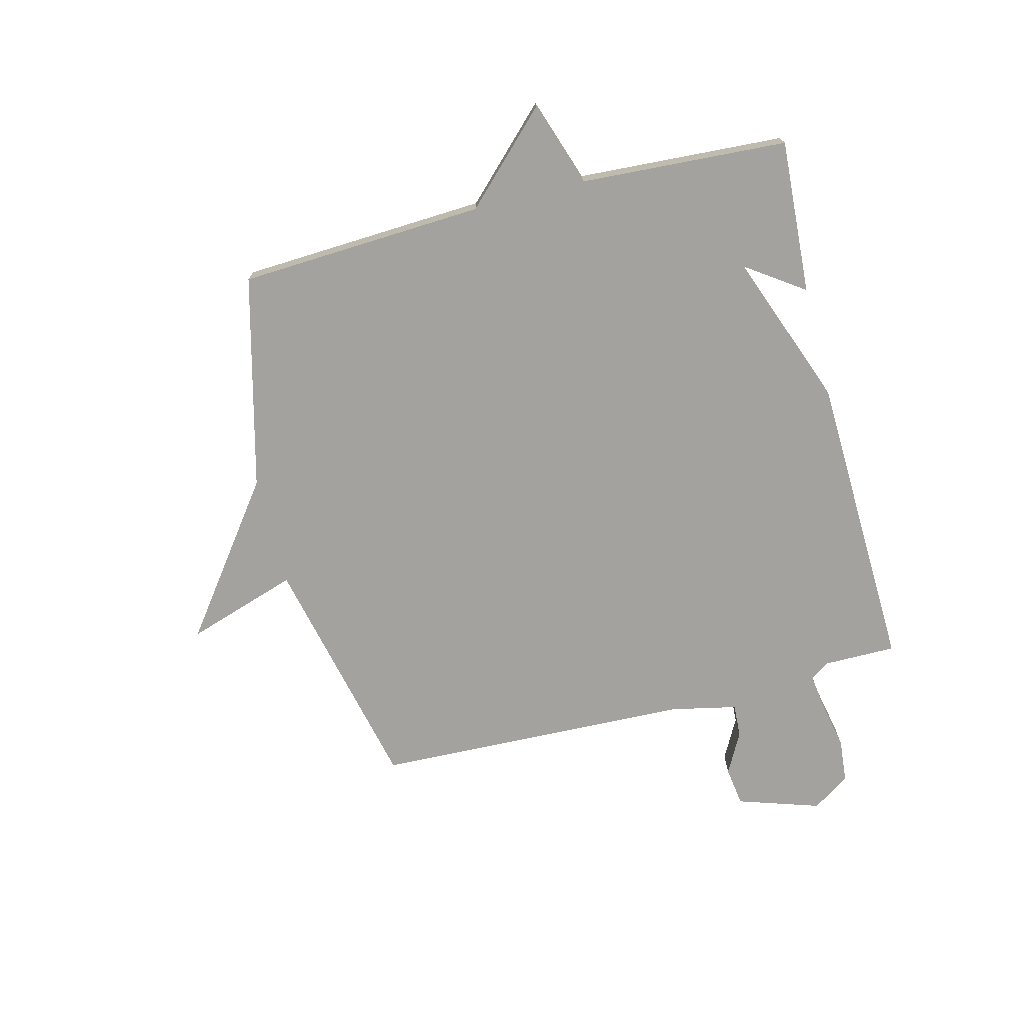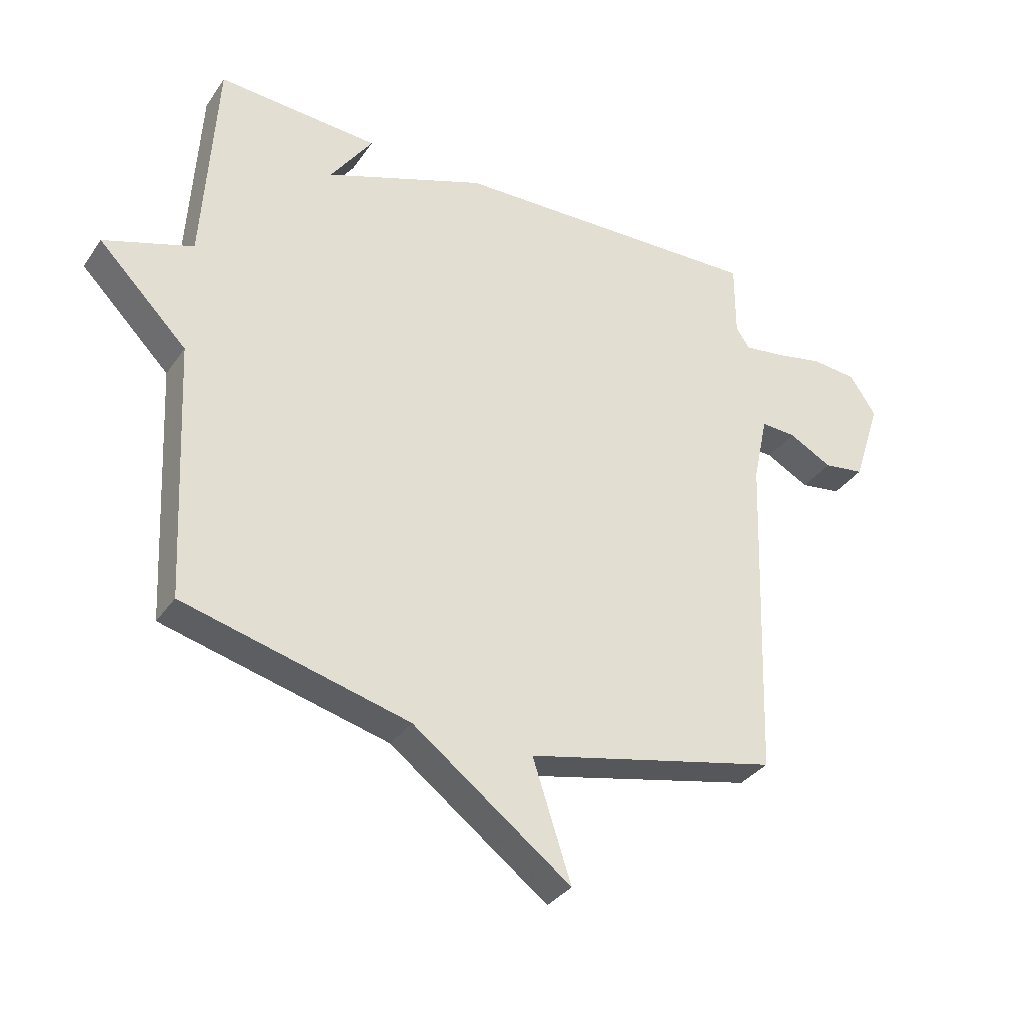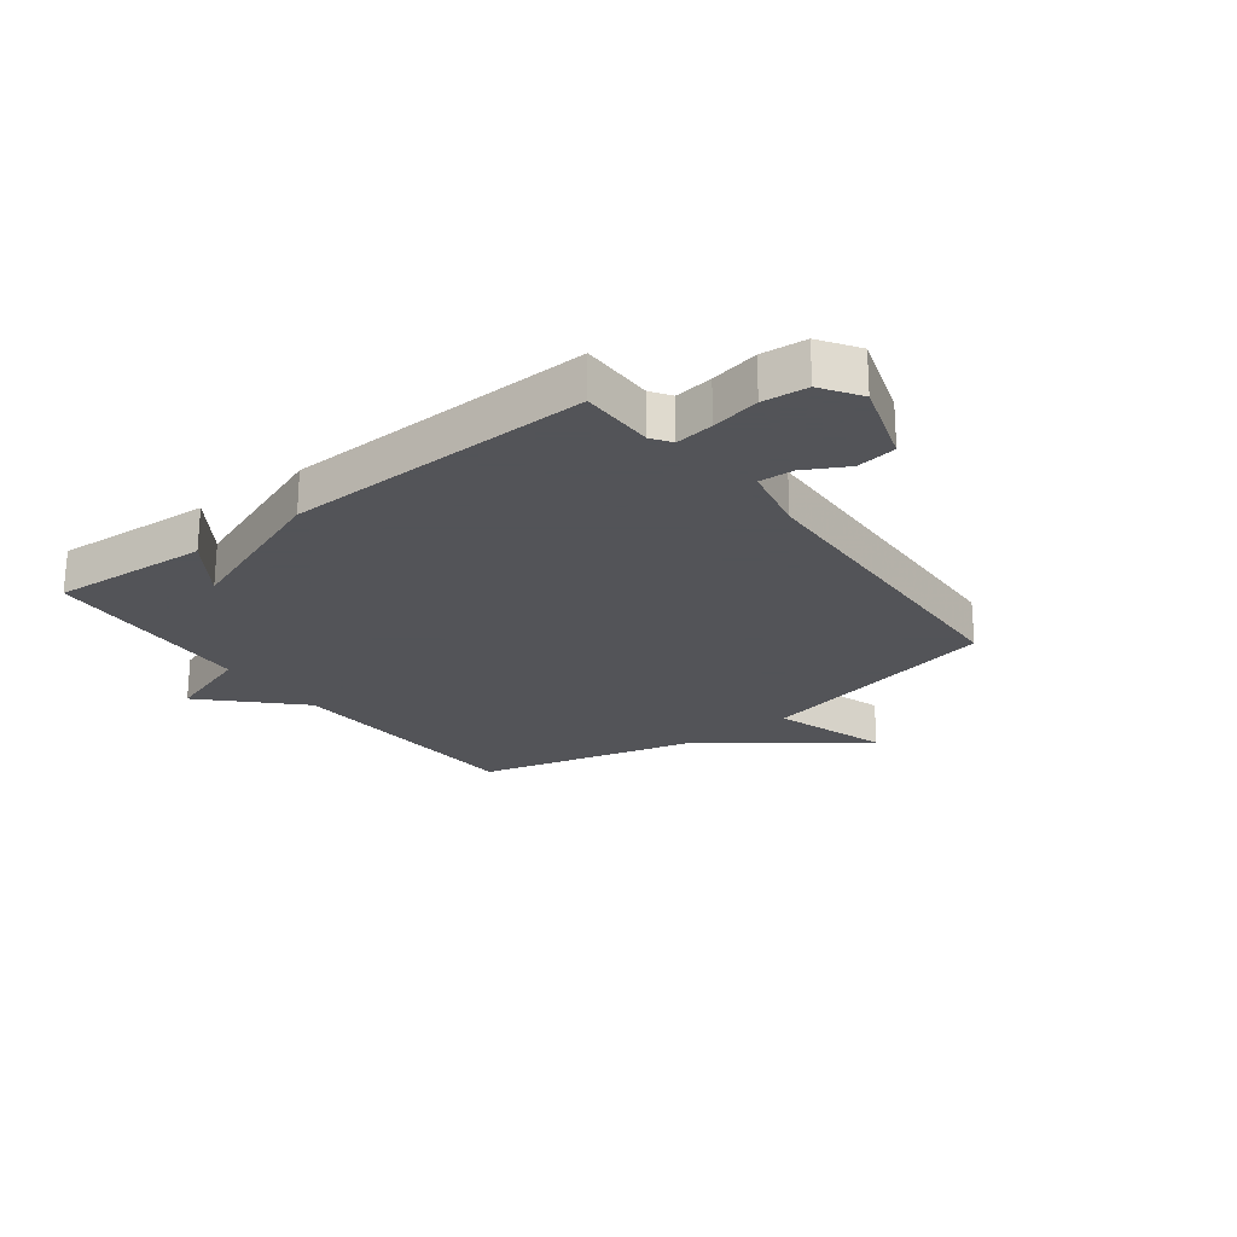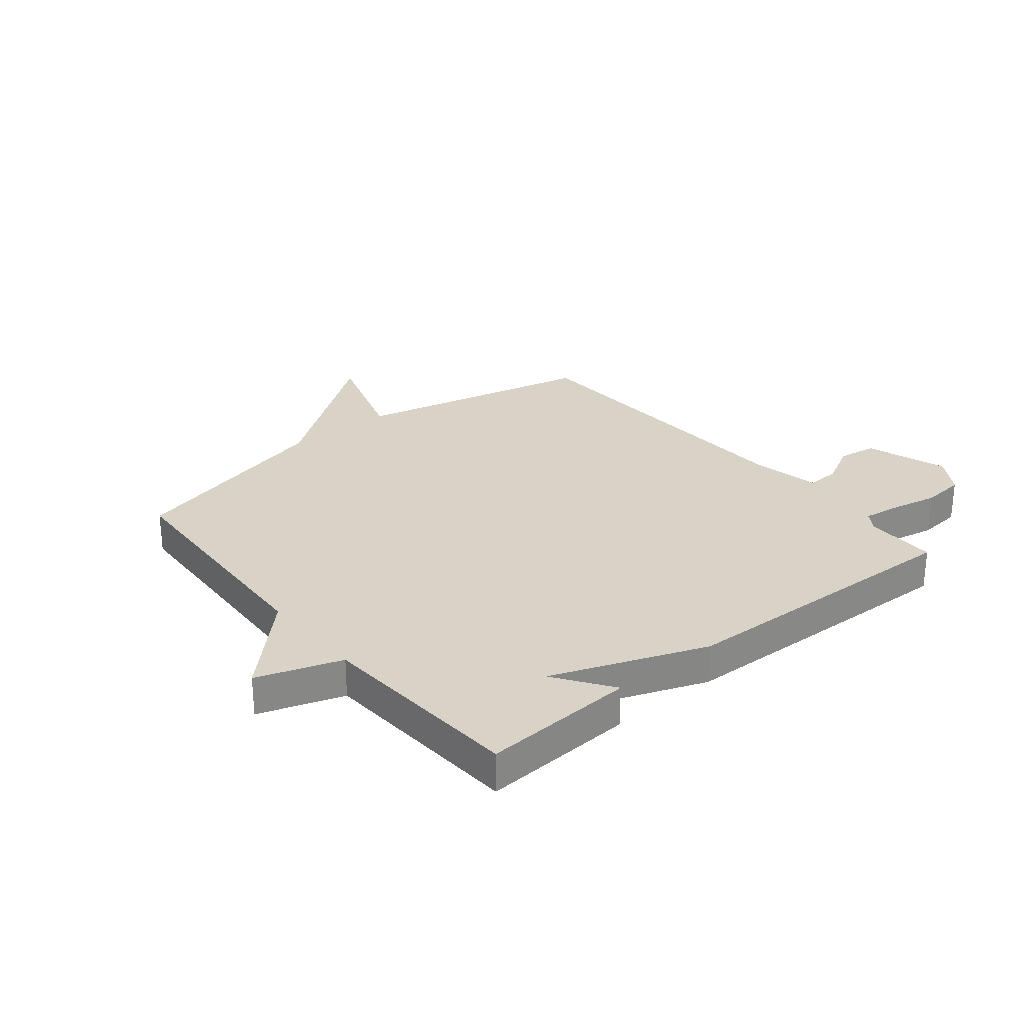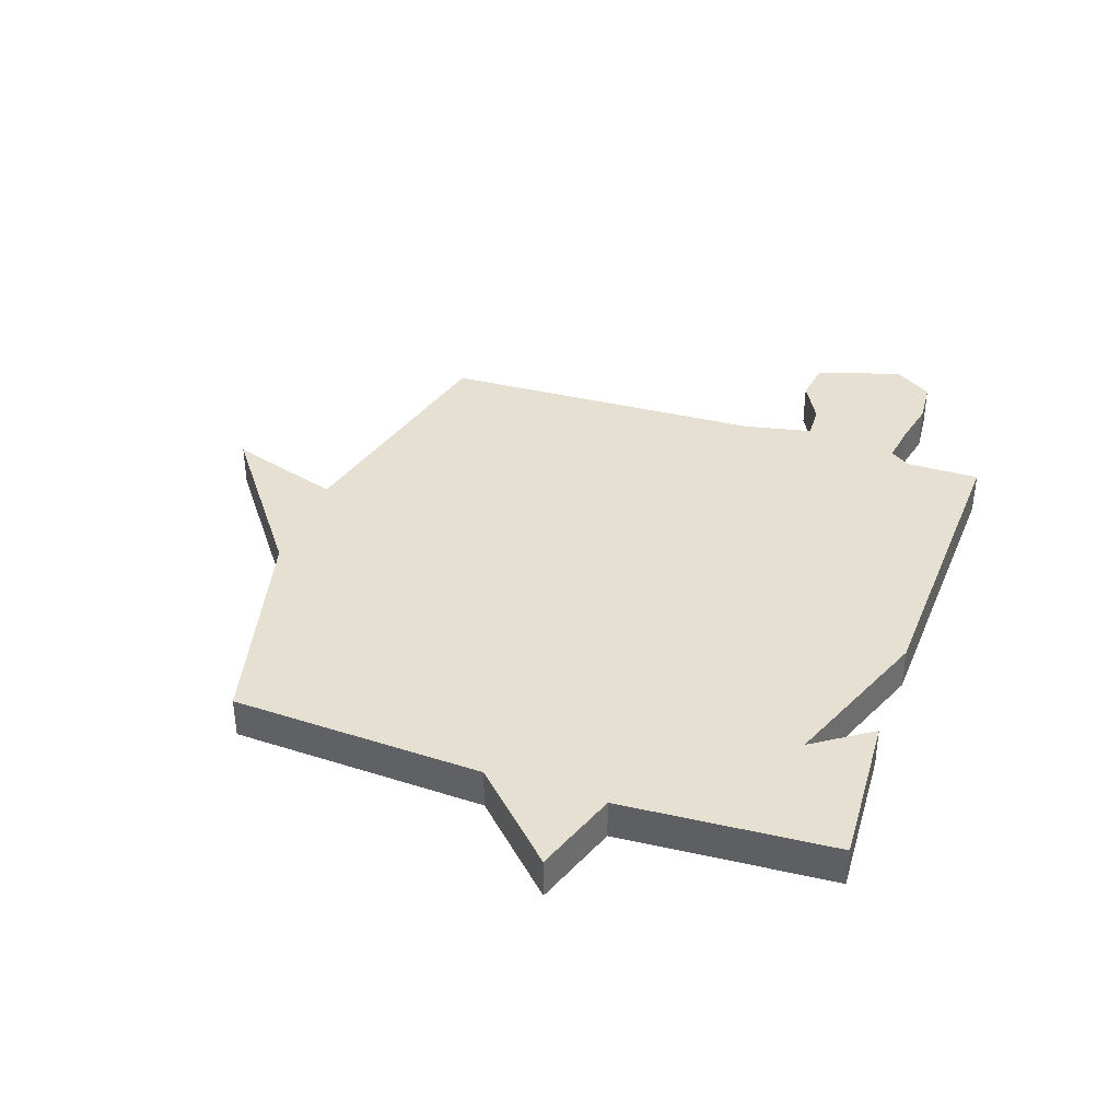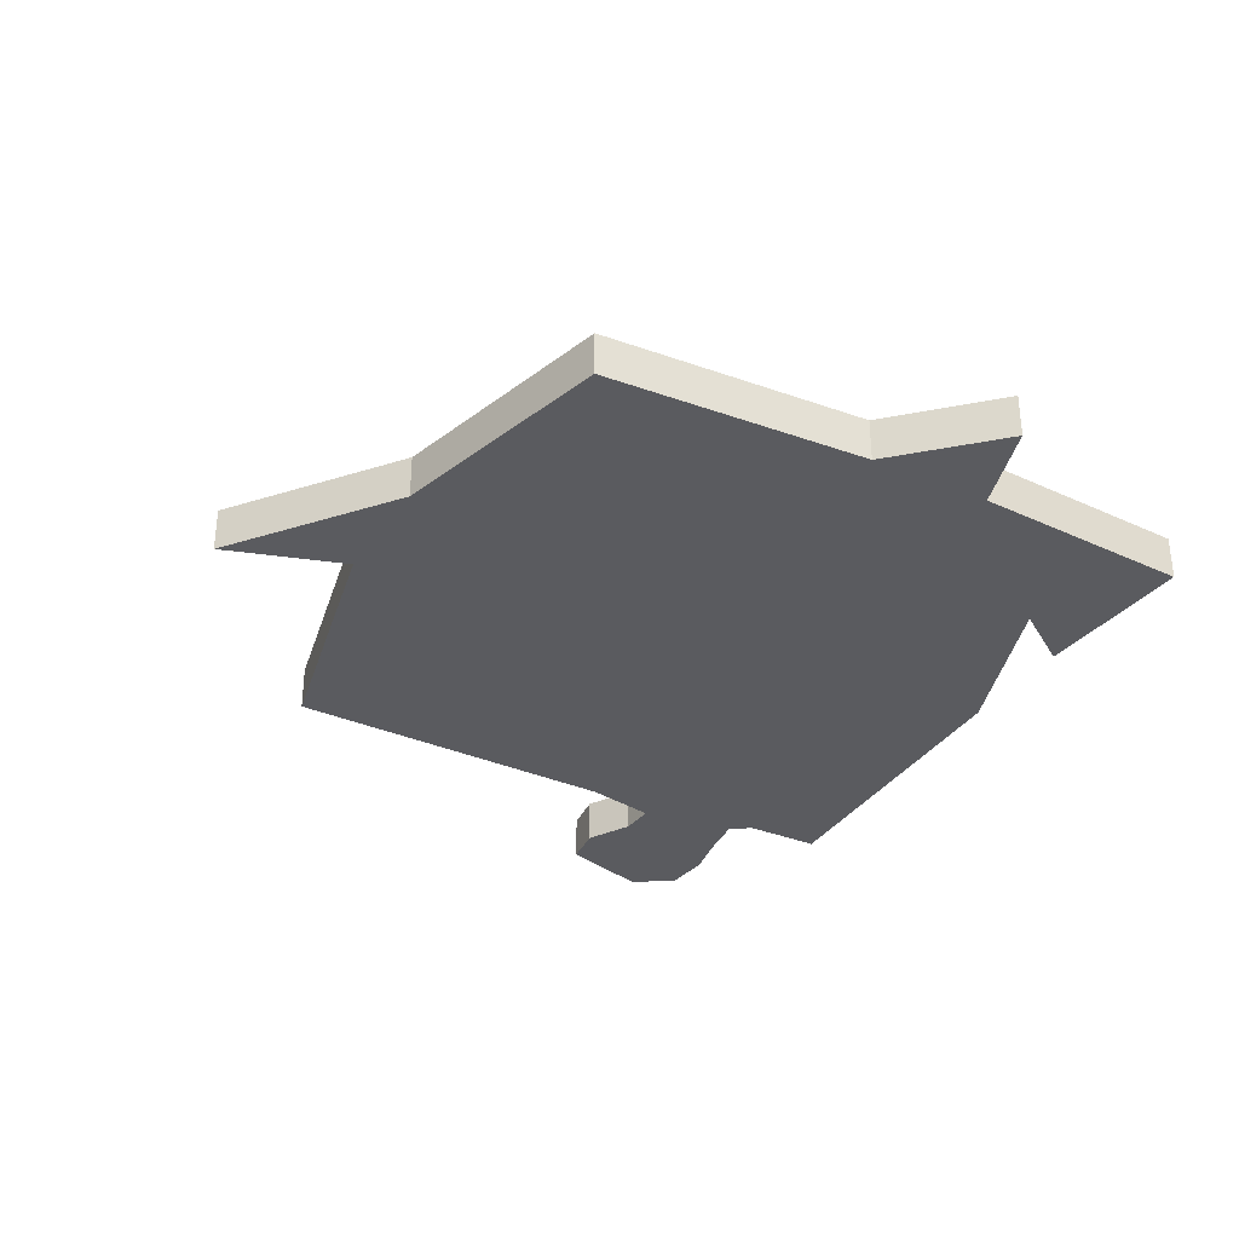
<metadata>
{"format":"obj","ext":"obj","renderer":"f3d","projection":"perspective","resolution":1024,"background":"white","views":[{"elev":-72.5,"azim":-75.7,"up":"+Y"},{"elev":-34.1,"azim":-29.5,"up":"+Z"},{"elev":-23.4,"azim":37.1,"up":"+Y"},{"elev":27.8,"azim":-39.3,"up":"+Y"},{"elev":37.6,"azim":-70.7,"up":"+Y"},{"elev":-32.8,"azim":-119.3,"up":"+Y"}]}
</metadata>
<code>
v 0.5 0.07 -0.5
v 0.076 0.07 -0.596
v 0.14 0.07 -0.793
v -0.124 0.07 -0.596
v -0.5 0.07 -0.5
v -0.522 0.07 -0.066
v -0.671 0.07 0.084
v -0.522 0.07 0.134
v -0.5 0.07 0.5
v -0.229 0.07 0.483
v -0.3 0.07 0.381
v -0.029 0.07 0.483
v 0.5 0.07 0.5
v 0.5 0.07 0.373
v 0.523 0.07 0.339
v 0.589 0.07 0.348
v 0.672 0.07 0.365
v 0.749 0.07 0.358
v 0.793 0.07 0.292
v 0.746 0.07 0.147
v 0.677 0.07 0.137
v 0.604 0.07 0.176
v 0.545 0.07 0.179
v 0.52 0.07 0.062
v 0.5 0 -0.5
v 0.076 0 -0.596
v 0.14 0 -0.793
v -0.124 0 -0.596
v -0.5 0 -0.5
v -0.522 0 -0.066
v -0.671 0 0.084
v -0.522 0 0.134
v -0.5 0 0.5
v -0.229 0 0.483
v -0.3 0 0.381
v -0.029 0 0.483
v 0.5 0 0.5
v 0.5 0 0.373
v 0.523 0 0.339
v 0.589 0 0.348
v 0.672 0 0.365
v 0.749 0 0.358
v 0.793 0 0.292
v 0.746 0 0.147
v 0.677 0 0.137
v 0.604 0 0.176
v 0.545 0 0.179
v 0.52 0 0.062
f 20 21 22
f 19 20 22
f 18 19 22
f 17 18 22
f 16 17 22
f 15 16 22 23
f 14 15 23 24
f 11 12 13 14
f 8 9 10 11
f 24 1 2
f 14 24 2
f 11 14 2
f 8 11 2
f 4 5 6
f 3 4 6
f 2 3 6
f 8 2 6
f 6 7 8
f 46 45 44
f 46 44 43
f 46 43 42
f 46 42 41
f 46 41 40
f 47 46 40 39
f 48 47 39 38
f 38 37 36 35
f 35 34 33 32
f 26 25 48
f 26 48 38
f 26 38 35
f 26 35 32
f 30 29 28
f 30 28 27
f 30 27 26
f 30 26 32
f 32 31 30
f 1 25 26 2
f 2 26 27 3
f 3 27 28 4
f 4 28 29 5
f 5 29 30 6
f 6 30 31 7
f 7 31 32 8
f 8 32 33 9
f 9 33 34 10
f 10 34 35 11
f 11 35 36 12
f 12 36 37 13
f 13 37 38 14
f 14 38 39 15
f 15 39 40 16
f 16 40 41 17
f 17 41 42 18
f 18 42 43 19
f 19 43 44 20
f 20 44 45 21
f 21 45 46 22
f 22 46 47 23
f 23 47 48 24
f 24 48 25 1

</code>
